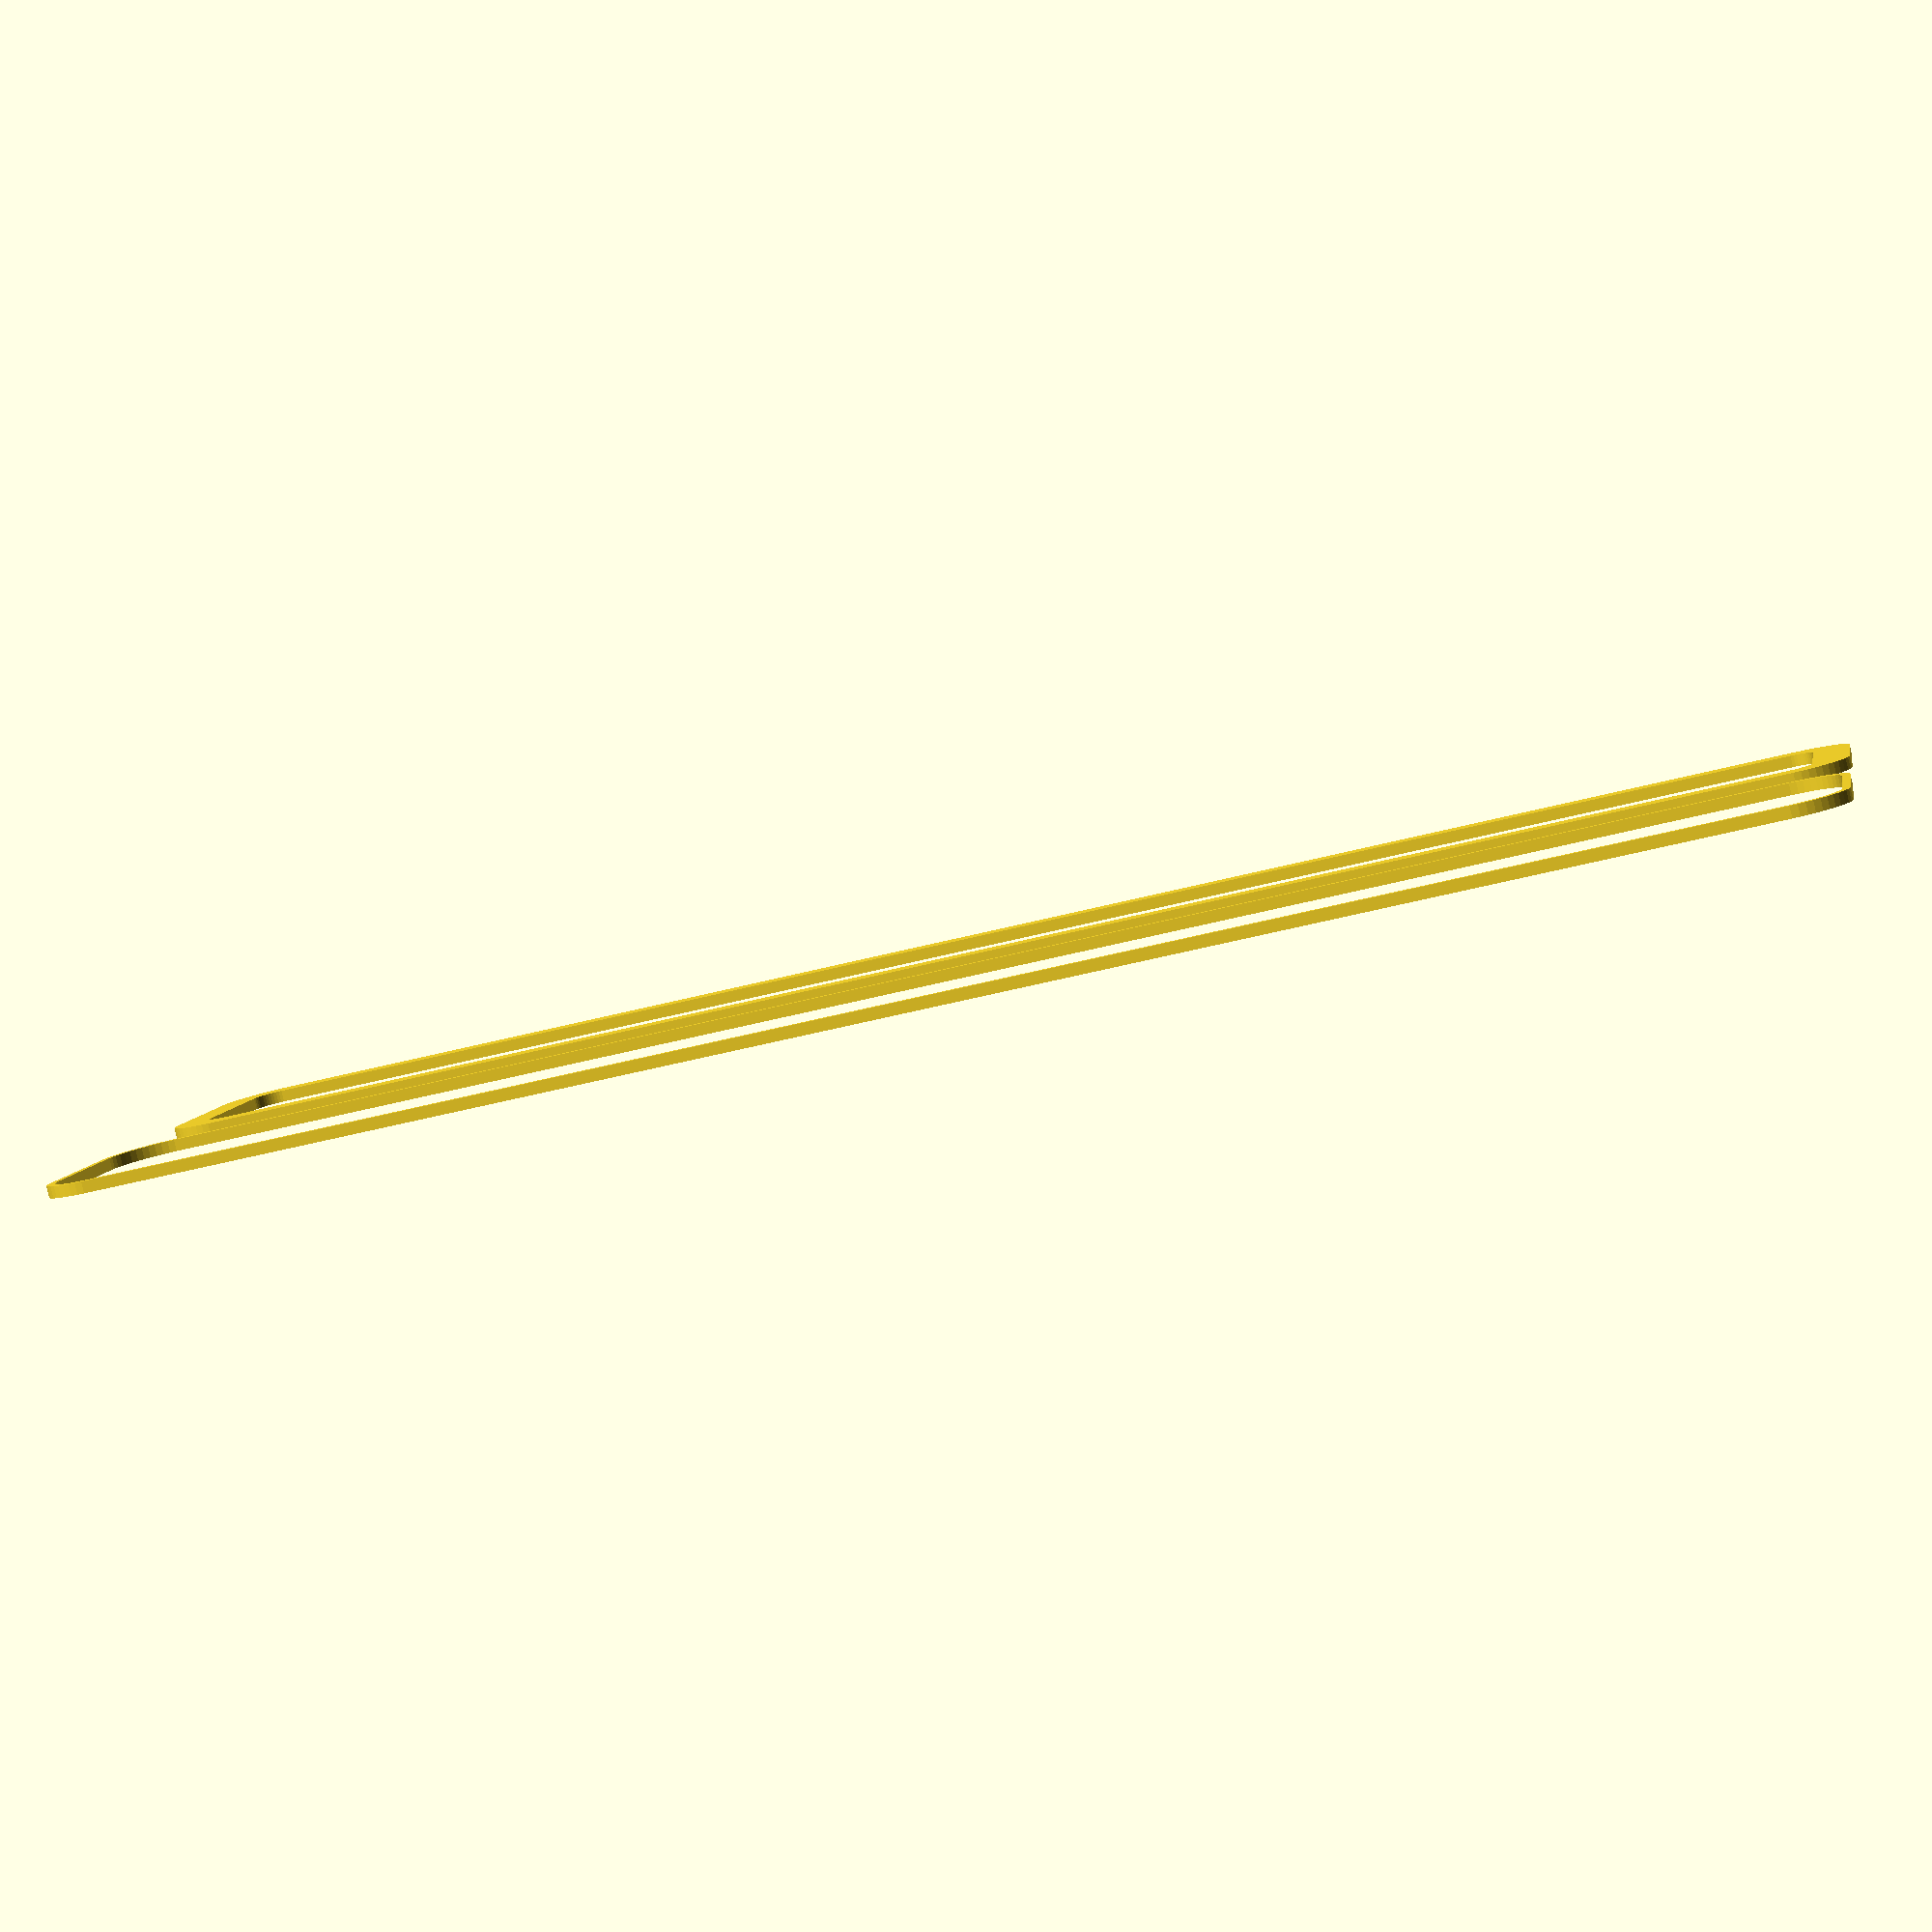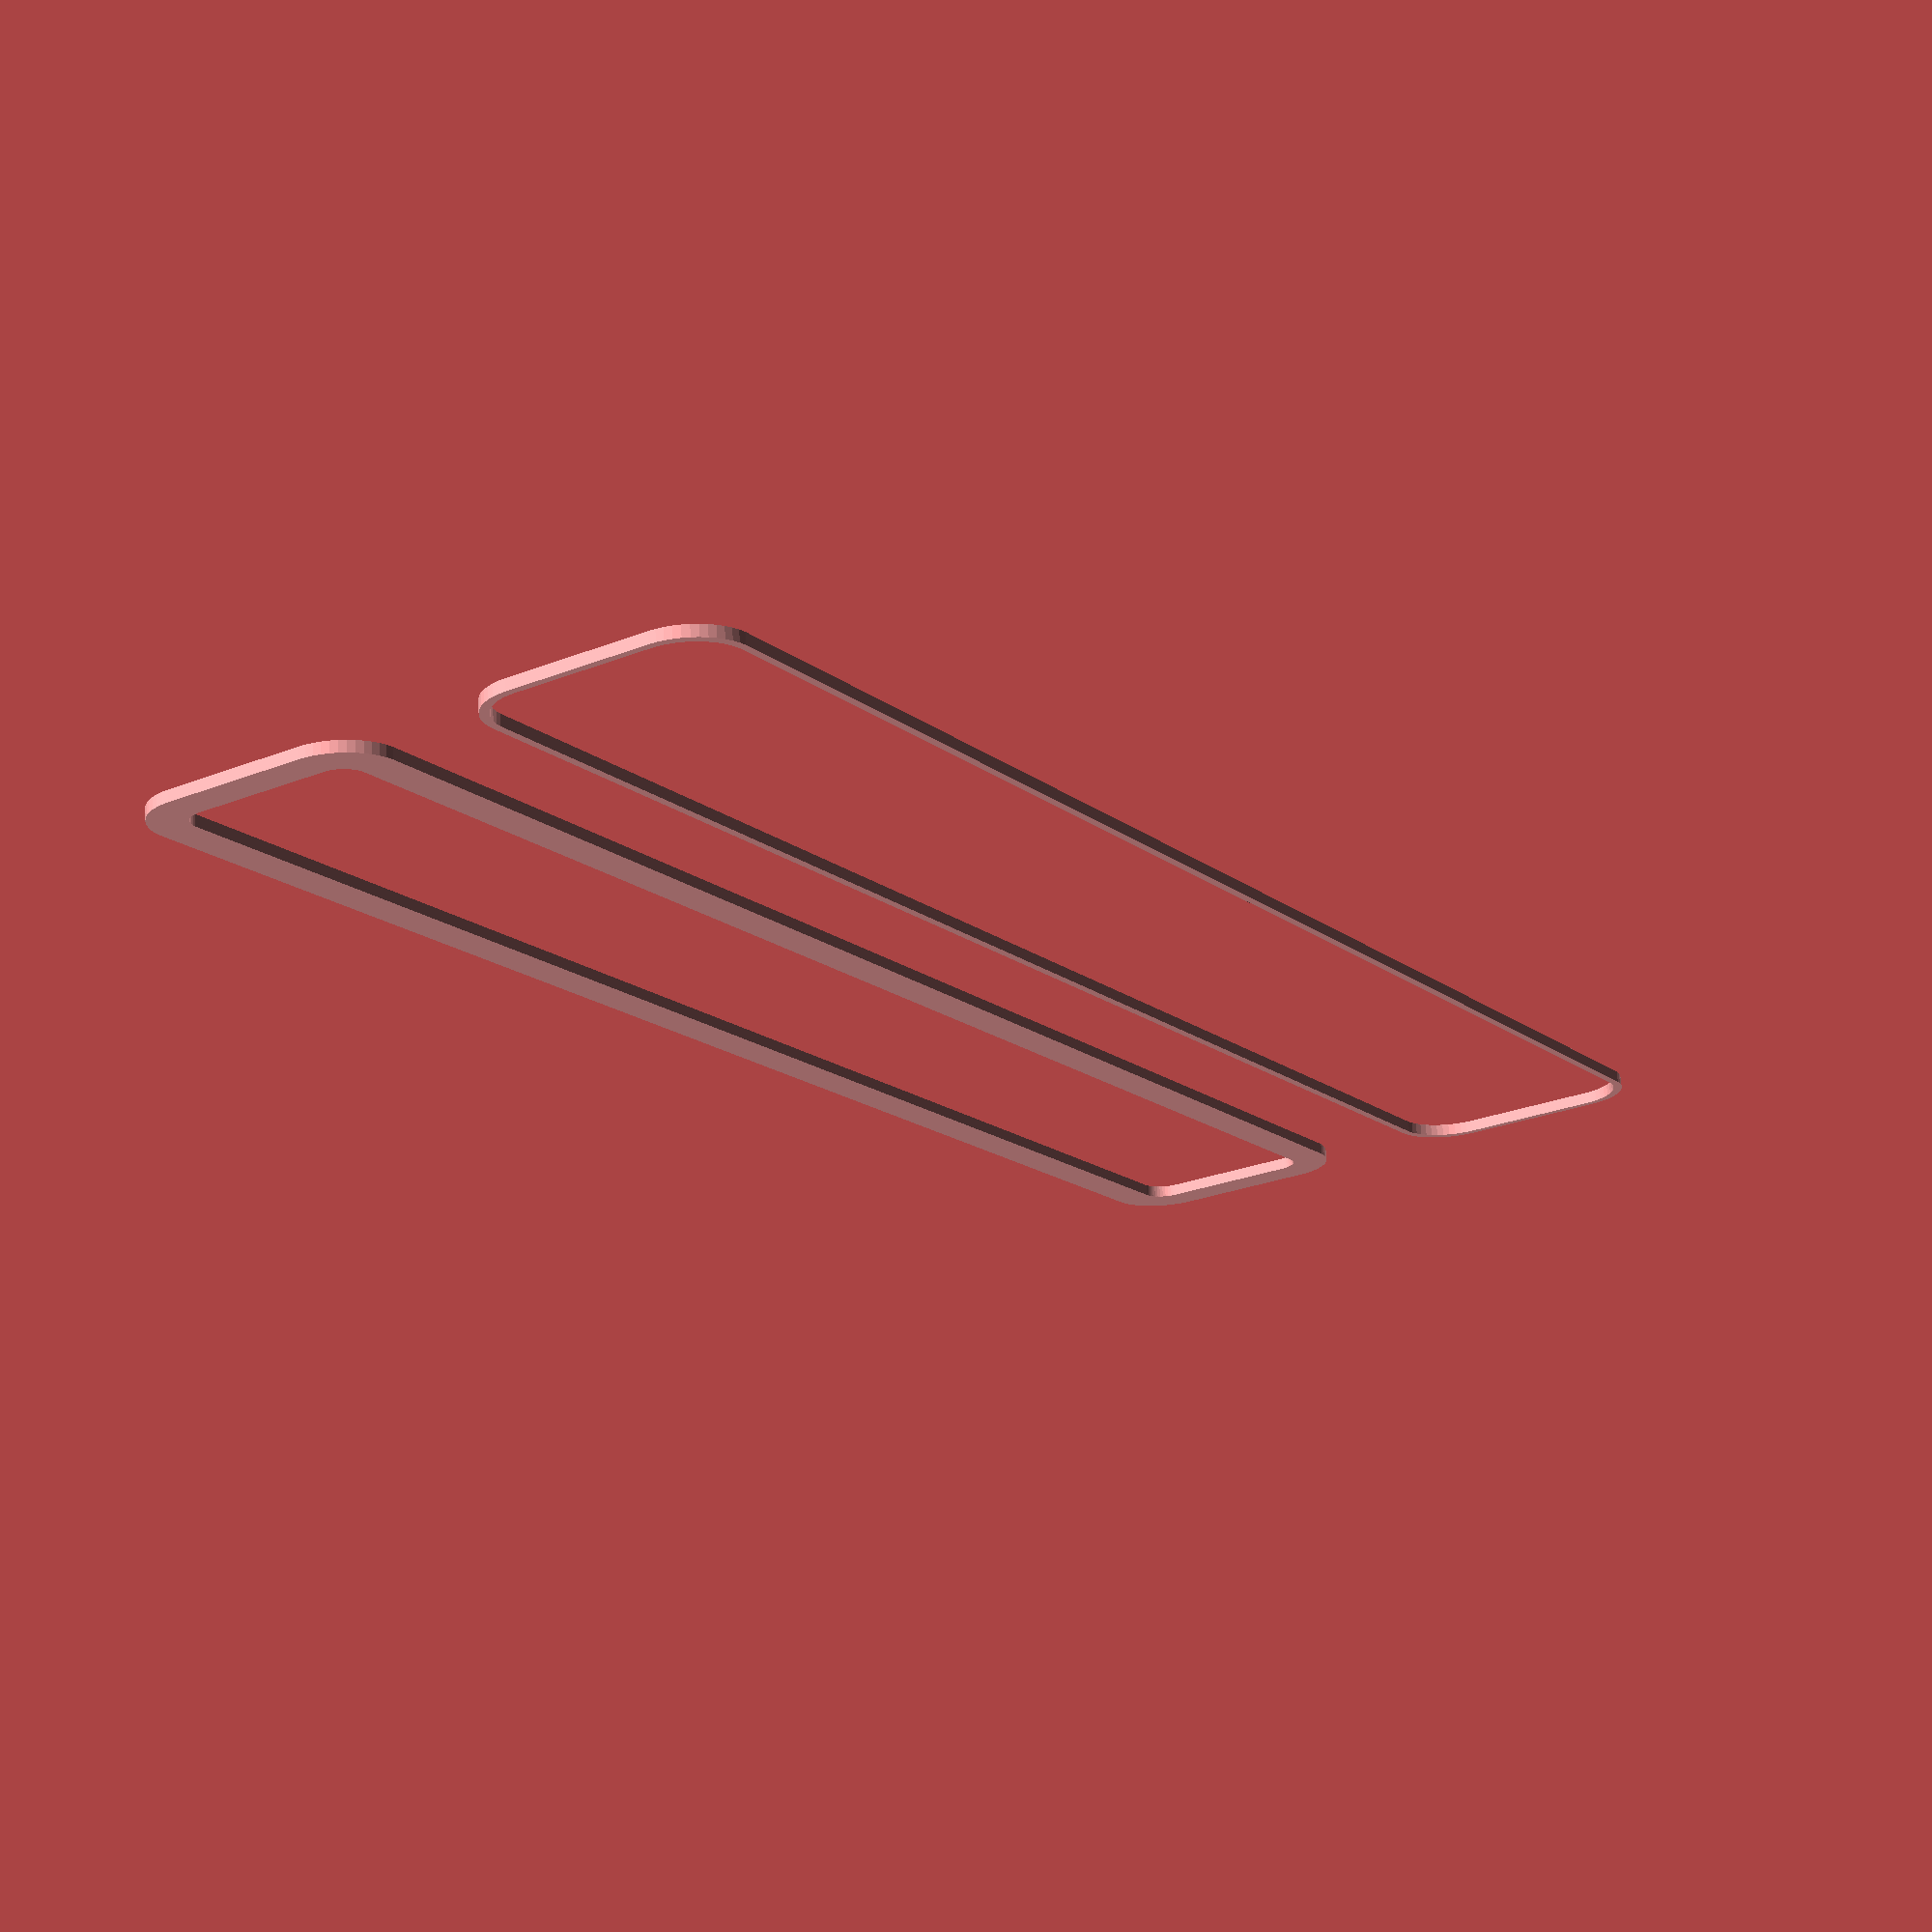
<openscad>
$fn = 50;


union() {
	translate(v = [0, 0.0000000000, 0]) {
		projection() {
			intersection() {
				translate(v = [-500, -500, -4.5000000000]) {
					cube(size = [1000, 1000, 0.1000000000]);
				}
				difference() {
					union() {
						hull() {
							translate(v = [-70.0000000000, 6.2500000000, 0]) {
								cylinder(h = 12, r = 5);
							}
							translate(v = [70.0000000000, 6.2500000000, 0]) {
								cylinder(h = 12, r = 5);
							}
							translate(v = [-70.0000000000, -6.2500000000, 0]) {
								cylinder(h = 12, r = 5);
							}
							translate(v = [70.0000000000, -6.2500000000, 0]) {
								cylinder(h = 12, r = 5);
							}
						}
					}
					union() {
						translate(v = [-67.5000000000, -3.7500000000, 1]) {
							rotate(a = [0, 0, 0]) {
								difference() {
									union() {
										cylinder(h = 3, r = 2.9000000000);
										translate(v = [0, 0, -10.0000000000]) {
											cylinder(h = 10, r = 1.5000000000);
										}
										translate(v = [0, 0, -10.0000000000]) {
											cylinder(h = 10, r = 1.8000000000);
										}
										translate(v = [0, 0, -10.0000000000]) {
											cylinder(h = 10, r = 1.5000000000);
										}
									}
									union();
								}
							}
						}
						translate(v = [67.5000000000, -3.7500000000, 1]) {
							rotate(a = [0, 0, 0]) {
								difference() {
									union() {
										cylinder(h = 3, r = 2.9000000000);
										translate(v = [0, 0, -10.0000000000]) {
											cylinder(h = 10, r = 1.5000000000);
										}
										translate(v = [0, 0, -10.0000000000]) {
											cylinder(h = 10, r = 1.8000000000);
										}
										translate(v = [0, 0, -10.0000000000]) {
											cylinder(h = 10, r = 1.5000000000);
										}
									}
									union();
								}
							}
						}
						translate(v = [-67.5000000000, 3.7500000000, 1]) {
							rotate(a = [0, 0, 0]) {
								difference() {
									union() {
										cylinder(h = 3, r = 2.9000000000);
										translate(v = [0, 0, -10.0000000000]) {
											cylinder(h = 10, r = 1.5000000000);
										}
										translate(v = [0, 0, -10.0000000000]) {
											cylinder(h = 10, r = 1.8000000000);
										}
										translate(v = [0, 0, -10.0000000000]) {
											cylinder(h = 10, r = 1.5000000000);
										}
									}
									union();
								}
							}
						}
						translate(v = [67.5000000000, 3.7500000000, 1]) {
							rotate(a = [0, 0, 0]) {
								difference() {
									union() {
										cylinder(h = 3, r = 2.9000000000);
										translate(v = [0, 0, -10.0000000000]) {
											cylinder(h = 10, r = 1.5000000000);
										}
										translate(v = [0, 0, -10.0000000000]) {
											cylinder(h = 10, r = 1.8000000000);
										}
										translate(v = [0, 0, -10.0000000000]) {
											cylinder(h = 10, r = 1.5000000000);
										}
									}
									union();
								}
							}
						}
						translate(v = [0, 0, 1]) {
							hull() {
								union() {
									translate(v = [-69.7500000000, 6.0000000000, 4.7500000000]) {
										cylinder(h = 22.5000000000, r = 4.7500000000);
									}
									translate(v = [-69.7500000000, 6.0000000000, 4.7500000000]) {
										sphere(r = 4.7500000000);
									}
									translate(v = [-69.7500000000, 6.0000000000, 27.2500000000]) {
										sphere(r = 4.7500000000);
									}
								}
								union() {
									translate(v = [69.7500000000, 6.0000000000, 4.7500000000]) {
										cylinder(h = 22.5000000000, r = 4.7500000000);
									}
									translate(v = [69.7500000000, 6.0000000000, 4.7500000000]) {
										sphere(r = 4.7500000000);
									}
									translate(v = [69.7500000000, 6.0000000000, 27.2500000000]) {
										sphere(r = 4.7500000000);
									}
								}
								union() {
									translate(v = [-69.7500000000, -6.0000000000, 4.7500000000]) {
										cylinder(h = 22.5000000000, r = 4.7500000000);
									}
									translate(v = [-69.7500000000, -6.0000000000, 4.7500000000]) {
										sphere(r = 4.7500000000);
									}
									translate(v = [-69.7500000000, -6.0000000000, 27.2500000000]) {
										sphere(r = 4.7500000000);
									}
								}
								union() {
									translate(v = [69.7500000000, -6.0000000000, 4.7500000000]) {
										cylinder(h = 22.5000000000, r = 4.7500000000);
									}
									translate(v = [69.7500000000, -6.0000000000, 4.7500000000]) {
										sphere(r = 4.7500000000);
									}
									translate(v = [69.7500000000, -6.0000000000, 27.2500000000]) {
										sphere(r = 4.7500000000);
									}
								}
							}
						}
					}
				}
			}
		}
	}
	translate(v = [0, 31.5000000000, 0]) {
		projection() {
			intersection() {
				translate(v = [-500, -500, -1.5000000000]) {
					cube(size = [1000, 1000, 0.1000000000]);
				}
				difference() {
					union() {
						hull() {
							translate(v = [-70.0000000000, 6.2500000000, 0]) {
								cylinder(h = 12, r = 5);
							}
							translate(v = [70.0000000000, 6.2500000000, 0]) {
								cylinder(h = 12, r = 5);
							}
							translate(v = [-70.0000000000, -6.2500000000, 0]) {
								cylinder(h = 12, r = 5);
							}
							translate(v = [70.0000000000, -6.2500000000, 0]) {
								cylinder(h = 12, r = 5);
							}
						}
					}
					union() {
						translate(v = [-67.5000000000, -3.7500000000, 1]) {
							rotate(a = [0, 0, 0]) {
								difference() {
									union() {
										cylinder(h = 3, r = 2.9000000000);
										translate(v = [0, 0, -10.0000000000]) {
											cylinder(h = 10, r = 1.5000000000);
										}
										translate(v = [0, 0, -10.0000000000]) {
											cylinder(h = 10, r = 1.8000000000);
										}
										translate(v = [0, 0, -10.0000000000]) {
											cylinder(h = 10, r = 1.5000000000);
										}
									}
									union();
								}
							}
						}
						translate(v = [67.5000000000, -3.7500000000, 1]) {
							rotate(a = [0, 0, 0]) {
								difference() {
									union() {
										cylinder(h = 3, r = 2.9000000000);
										translate(v = [0, 0, -10.0000000000]) {
											cylinder(h = 10, r = 1.5000000000);
										}
										translate(v = [0, 0, -10.0000000000]) {
											cylinder(h = 10, r = 1.8000000000);
										}
										translate(v = [0, 0, -10.0000000000]) {
											cylinder(h = 10, r = 1.5000000000);
										}
									}
									union();
								}
							}
						}
						translate(v = [-67.5000000000, 3.7500000000, 1]) {
							rotate(a = [0, 0, 0]) {
								difference() {
									union() {
										cylinder(h = 3, r = 2.9000000000);
										translate(v = [0, 0, -10.0000000000]) {
											cylinder(h = 10, r = 1.5000000000);
										}
										translate(v = [0, 0, -10.0000000000]) {
											cylinder(h = 10, r = 1.8000000000);
										}
										translate(v = [0, 0, -10.0000000000]) {
											cylinder(h = 10, r = 1.5000000000);
										}
									}
									union();
								}
							}
						}
						translate(v = [67.5000000000, 3.7500000000, 1]) {
							rotate(a = [0, 0, 0]) {
								difference() {
									union() {
										cylinder(h = 3, r = 2.9000000000);
										translate(v = [0, 0, -10.0000000000]) {
											cylinder(h = 10, r = 1.5000000000);
										}
										translate(v = [0, 0, -10.0000000000]) {
											cylinder(h = 10, r = 1.8000000000);
										}
										translate(v = [0, 0, -10.0000000000]) {
											cylinder(h = 10, r = 1.5000000000);
										}
									}
									union();
								}
							}
						}
						translate(v = [0, 0, 1]) {
							hull() {
								union() {
									translate(v = [-69.7500000000, 6.0000000000, 4.7500000000]) {
										cylinder(h = 22.5000000000, r = 4.7500000000);
									}
									translate(v = [-69.7500000000, 6.0000000000, 4.7500000000]) {
										sphere(r = 4.7500000000);
									}
									translate(v = [-69.7500000000, 6.0000000000, 27.2500000000]) {
										sphere(r = 4.7500000000);
									}
								}
								union() {
									translate(v = [69.7500000000, 6.0000000000, 4.7500000000]) {
										cylinder(h = 22.5000000000, r = 4.7500000000);
									}
									translate(v = [69.7500000000, 6.0000000000, 4.7500000000]) {
										sphere(r = 4.7500000000);
									}
									translate(v = [69.7500000000, 6.0000000000, 27.2500000000]) {
										sphere(r = 4.7500000000);
									}
								}
								union() {
									translate(v = [-69.7500000000, -6.0000000000, 4.7500000000]) {
										cylinder(h = 22.5000000000, r = 4.7500000000);
									}
									translate(v = [-69.7500000000, -6.0000000000, 4.7500000000]) {
										sphere(r = 4.7500000000);
									}
									translate(v = [-69.7500000000, -6.0000000000, 27.2500000000]) {
										sphere(r = 4.7500000000);
									}
								}
								union() {
									translate(v = [69.7500000000, -6.0000000000, 4.7500000000]) {
										cylinder(h = 22.5000000000, r = 4.7500000000);
									}
									translate(v = [69.7500000000, -6.0000000000, 4.7500000000]) {
										sphere(r = 4.7500000000);
									}
									translate(v = [69.7500000000, -6.0000000000, 27.2500000000]) {
										sphere(r = 4.7500000000);
									}
								}
							}
						}
					}
				}
			}
		}
	}
	translate(v = [0, 63.0000000000, 0]) {
		projection() {
			intersection() {
				translate(v = [-500, -500, 1.5000000000]) {
					cube(size = [1000, 1000, 0.1000000000]);
				}
				difference() {
					union() {
						hull() {
							translate(v = [-70.0000000000, 6.2500000000, 0]) {
								cylinder(h = 12, r = 5);
							}
							translate(v = [70.0000000000, 6.2500000000, 0]) {
								cylinder(h = 12, r = 5);
							}
							translate(v = [-70.0000000000, -6.2500000000, 0]) {
								cylinder(h = 12, r = 5);
							}
							translate(v = [70.0000000000, -6.2500000000, 0]) {
								cylinder(h = 12, r = 5);
							}
						}
					}
					union() {
						translate(v = [-67.5000000000, -3.7500000000, 1]) {
							rotate(a = [0, 0, 0]) {
								difference() {
									union() {
										cylinder(h = 3, r = 2.9000000000);
										translate(v = [0, 0, -10.0000000000]) {
											cylinder(h = 10, r = 1.5000000000);
										}
										translate(v = [0, 0, -10.0000000000]) {
											cylinder(h = 10, r = 1.8000000000);
										}
										translate(v = [0, 0, -10.0000000000]) {
											cylinder(h = 10, r = 1.5000000000);
										}
									}
									union();
								}
							}
						}
						translate(v = [67.5000000000, -3.7500000000, 1]) {
							rotate(a = [0, 0, 0]) {
								difference() {
									union() {
										cylinder(h = 3, r = 2.9000000000);
										translate(v = [0, 0, -10.0000000000]) {
											cylinder(h = 10, r = 1.5000000000);
										}
										translate(v = [0, 0, -10.0000000000]) {
											cylinder(h = 10, r = 1.8000000000);
										}
										translate(v = [0, 0, -10.0000000000]) {
											cylinder(h = 10, r = 1.5000000000);
										}
									}
									union();
								}
							}
						}
						translate(v = [-67.5000000000, 3.7500000000, 1]) {
							rotate(a = [0, 0, 0]) {
								difference() {
									union() {
										cylinder(h = 3, r = 2.9000000000);
										translate(v = [0, 0, -10.0000000000]) {
											cylinder(h = 10, r = 1.5000000000);
										}
										translate(v = [0, 0, -10.0000000000]) {
											cylinder(h = 10, r = 1.8000000000);
										}
										translate(v = [0, 0, -10.0000000000]) {
											cylinder(h = 10, r = 1.5000000000);
										}
									}
									union();
								}
							}
						}
						translate(v = [67.5000000000, 3.7500000000, 1]) {
							rotate(a = [0, 0, 0]) {
								difference() {
									union() {
										cylinder(h = 3, r = 2.9000000000);
										translate(v = [0, 0, -10.0000000000]) {
											cylinder(h = 10, r = 1.5000000000);
										}
										translate(v = [0, 0, -10.0000000000]) {
											cylinder(h = 10, r = 1.8000000000);
										}
										translate(v = [0, 0, -10.0000000000]) {
											cylinder(h = 10, r = 1.5000000000);
										}
									}
									union();
								}
							}
						}
						translate(v = [0, 0, 1]) {
							hull() {
								union() {
									translate(v = [-69.7500000000, 6.0000000000, 4.7500000000]) {
										cylinder(h = 22.5000000000, r = 4.7500000000);
									}
									translate(v = [-69.7500000000, 6.0000000000, 4.7500000000]) {
										sphere(r = 4.7500000000);
									}
									translate(v = [-69.7500000000, 6.0000000000, 27.2500000000]) {
										sphere(r = 4.7500000000);
									}
								}
								union() {
									translate(v = [69.7500000000, 6.0000000000, 4.7500000000]) {
										cylinder(h = 22.5000000000, r = 4.7500000000);
									}
									translate(v = [69.7500000000, 6.0000000000, 4.7500000000]) {
										sphere(r = 4.7500000000);
									}
									translate(v = [69.7500000000, 6.0000000000, 27.2500000000]) {
										sphere(r = 4.7500000000);
									}
								}
								union() {
									translate(v = [-69.7500000000, -6.0000000000, 4.7500000000]) {
										cylinder(h = 22.5000000000, r = 4.7500000000);
									}
									translate(v = [-69.7500000000, -6.0000000000, 4.7500000000]) {
										sphere(r = 4.7500000000);
									}
									translate(v = [-69.7500000000, -6.0000000000, 27.2500000000]) {
										sphere(r = 4.7500000000);
									}
								}
								union() {
									translate(v = [69.7500000000, -6.0000000000, 4.7500000000]) {
										cylinder(h = 22.5000000000, r = 4.7500000000);
									}
									translate(v = [69.7500000000, -6.0000000000, 4.7500000000]) {
										sphere(r = 4.7500000000);
									}
									translate(v = [69.7500000000, -6.0000000000, 27.2500000000]) {
										sphere(r = 4.7500000000);
									}
								}
							}
						}
					}
				}
			}
		}
	}
	translate(v = [0, 94.5000000000, 0]) {
		projection() {
			intersection() {
				translate(v = [-500, -500, 4.5000000000]) {
					cube(size = [1000, 1000, 0.1000000000]);
				}
				difference() {
					union() {
						hull() {
							translate(v = [-70.0000000000, 6.2500000000, 0]) {
								cylinder(h = 12, r = 5);
							}
							translate(v = [70.0000000000, 6.2500000000, 0]) {
								cylinder(h = 12, r = 5);
							}
							translate(v = [-70.0000000000, -6.2500000000, 0]) {
								cylinder(h = 12, r = 5);
							}
							translate(v = [70.0000000000, -6.2500000000, 0]) {
								cylinder(h = 12, r = 5);
							}
						}
					}
					union() {
						translate(v = [-67.5000000000, -3.7500000000, 1]) {
							rotate(a = [0, 0, 0]) {
								difference() {
									union() {
										cylinder(h = 3, r = 2.9000000000);
										translate(v = [0, 0, -10.0000000000]) {
											cylinder(h = 10, r = 1.5000000000);
										}
										translate(v = [0, 0, -10.0000000000]) {
											cylinder(h = 10, r = 1.8000000000);
										}
										translate(v = [0, 0, -10.0000000000]) {
											cylinder(h = 10, r = 1.5000000000);
										}
									}
									union();
								}
							}
						}
						translate(v = [67.5000000000, -3.7500000000, 1]) {
							rotate(a = [0, 0, 0]) {
								difference() {
									union() {
										cylinder(h = 3, r = 2.9000000000);
										translate(v = [0, 0, -10.0000000000]) {
											cylinder(h = 10, r = 1.5000000000);
										}
										translate(v = [0, 0, -10.0000000000]) {
											cylinder(h = 10, r = 1.8000000000);
										}
										translate(v = [0, 0, -10.0000000000]) {
											cylinder(h = 10, r = 1.5000000000);
										}
									}
									union();
								}
							}
						}
						translate(v = [-67.5000000000, 3.7500000000, 1]) {
							rotate(a = [0, 0, 0]) {
								difference() {
									union() {
										cylinder(h = 3, r = 2.9000000000);
										translate(v = [0, 0, -10.0000000000]) {
											cylinder(h = 10, r = 1.5000000000);
										}
										translate(v = [0, 0, -10.0000000000]) {
											cylinder(h = 10, r = 1.8000000000);
										}
										translate(v = [0, 0, -10.0000000000]) {
											cylinder(h = 10, r = 1.5000000000);
										}
									}
									union();
								}
							}
						}
						translate(v = [67.5000000000, 3.7500000000, 1]) {
							rotate(a = [0, 0, 0]) {
								difference() {
									union() {
										cylinder(h = 3, r = 2.9000000000);
										translate(v = [0, 0, -10.0000000000]) {
											cylinder(h = 10, r = 1.5000000000);
										}
										translate(v = [0, 0, -10.0000000000]) {
											cylinder(h = 10, r = 1.8000000000);
										}
										translate(v = [0, 0, -10.0000000000]) {
											cylinder(h = 10, r = 1.5000000000);
										}
									}
									union();
								}
							}
						}
						translate(v = [0, 0, 1]) {
							hull() {
								union() {
									translate(v = [-69.7500000000, 6.0000000000, 4.7500000000]) {
										cylinder(h = 22.5000000000, r = 4.7500000000);
									}
									translate(v = [-69.7500000000, 6.0000000000, 4.7500000000]) {
										sphere(r = 4.7500000000);
									}
									translate(v = [-69.7500000000, 6.0000000000, 27.2500000000]) {
										sphere(r = 4.7500000000);
									}
								}
								union() {
									translate(v = [69.7500000000, 6.0000000000, 4.7500000000]) {
										cylinder(h = 22.5000000000, r = 4.7500000000);
									}
									translate(v = [69.7500000000, 6.0000000000, 4.7500000000]) {
										sphere(r = 4.7500000000);
									}
									translate(v = [69.7500000000, 6.0000000000, 27.2500000000]) {
										sphere(r = 4.7500000000);
									}
								}
								union() {
									translate(v = [-69.7500000000, -6.0000000000, 4.7500000000]) {
										cylinder(h = 22.5000000000, r = 4.7500000000);
									}
									translate(v = [-69.7500000000, -6.0000000000, 4.7500000000]) {
										sphere(r = 4.7500000000);
									}
									translate(v = [-69.7500000000, -6.0000000000, 27.2500000000]) {
										sphere(r = 4.7500000000);
									}
								}
								union() {
									translate(v = [69.7500000000, -6.0000000000, 4.7500000000]) {
										cylinder(h = 22.5000000000, r = 4.7500000000);
									}
									translate(v = [69.7500000000, -6.0000000000, 4.7500000000]) {
										sphere(r = 4.7500000000);
									}
									translate(v = [69.7500000000, -6.0000000000, 27.2500000000]) {
										sphere(r = 4.7500000000);
									}
								}
							}
						}
					}
				}
			}
		}
	}
}
</openscad>
<views>
elev=265.5 azim=349.6 roll=346.7 proj=p view=solid
elev=288.9 azim=302.8 roll=175.9 proj=p view=solid
</views>
